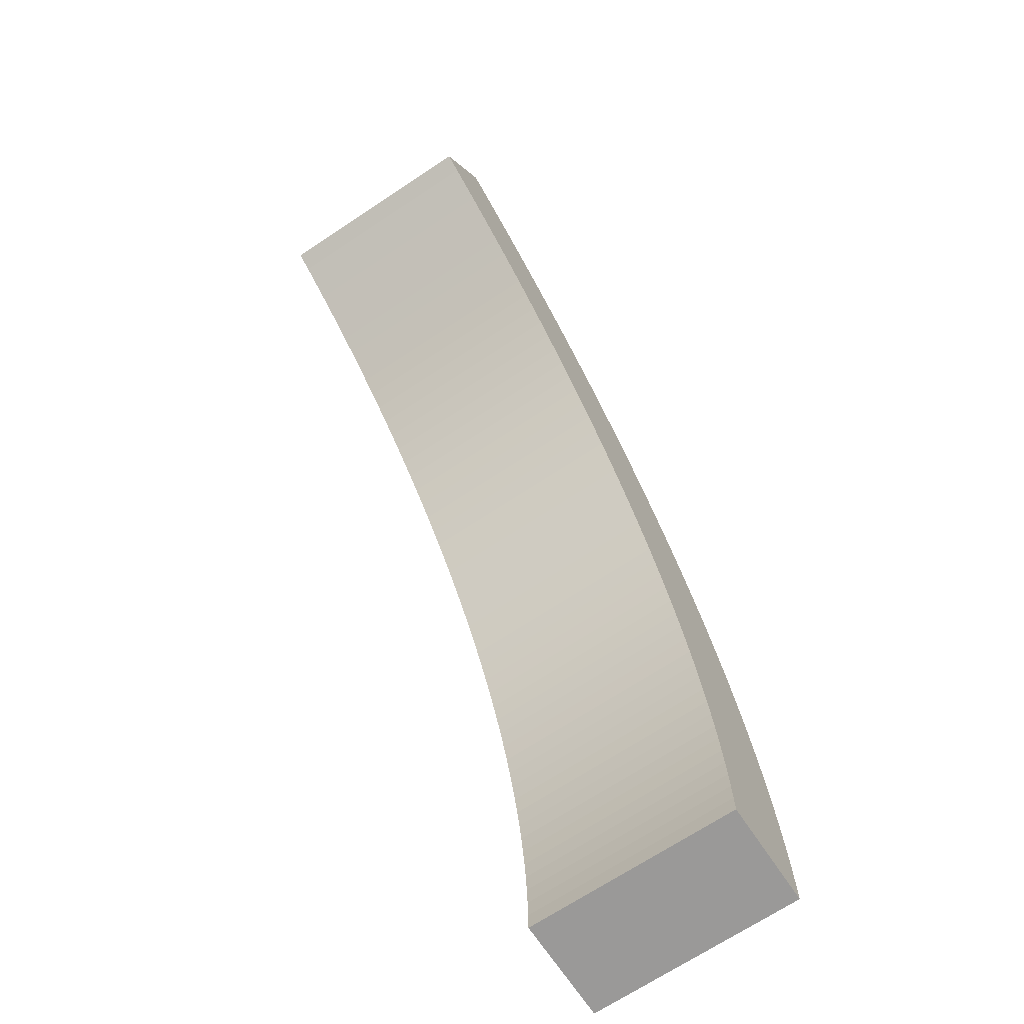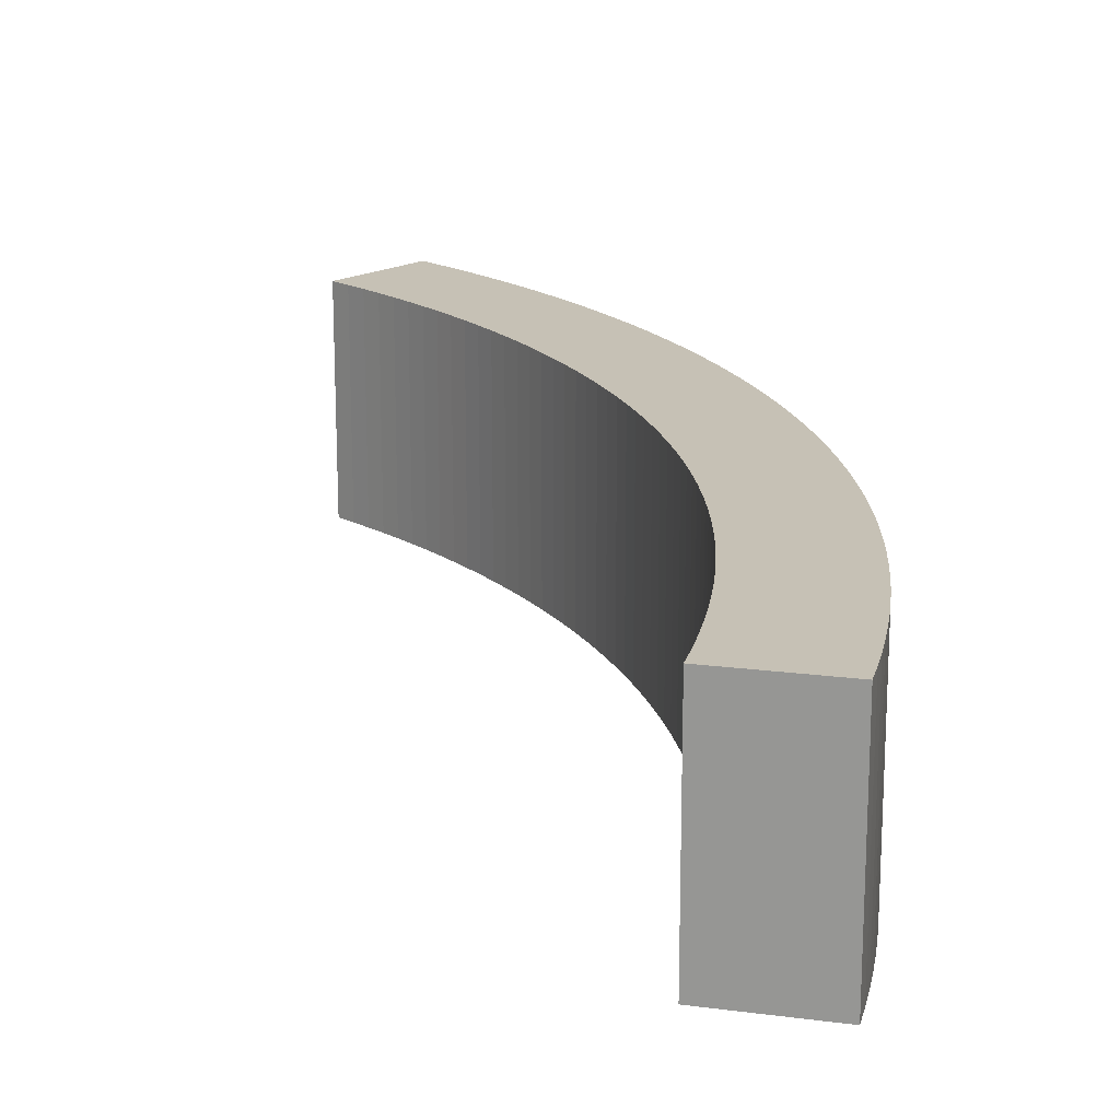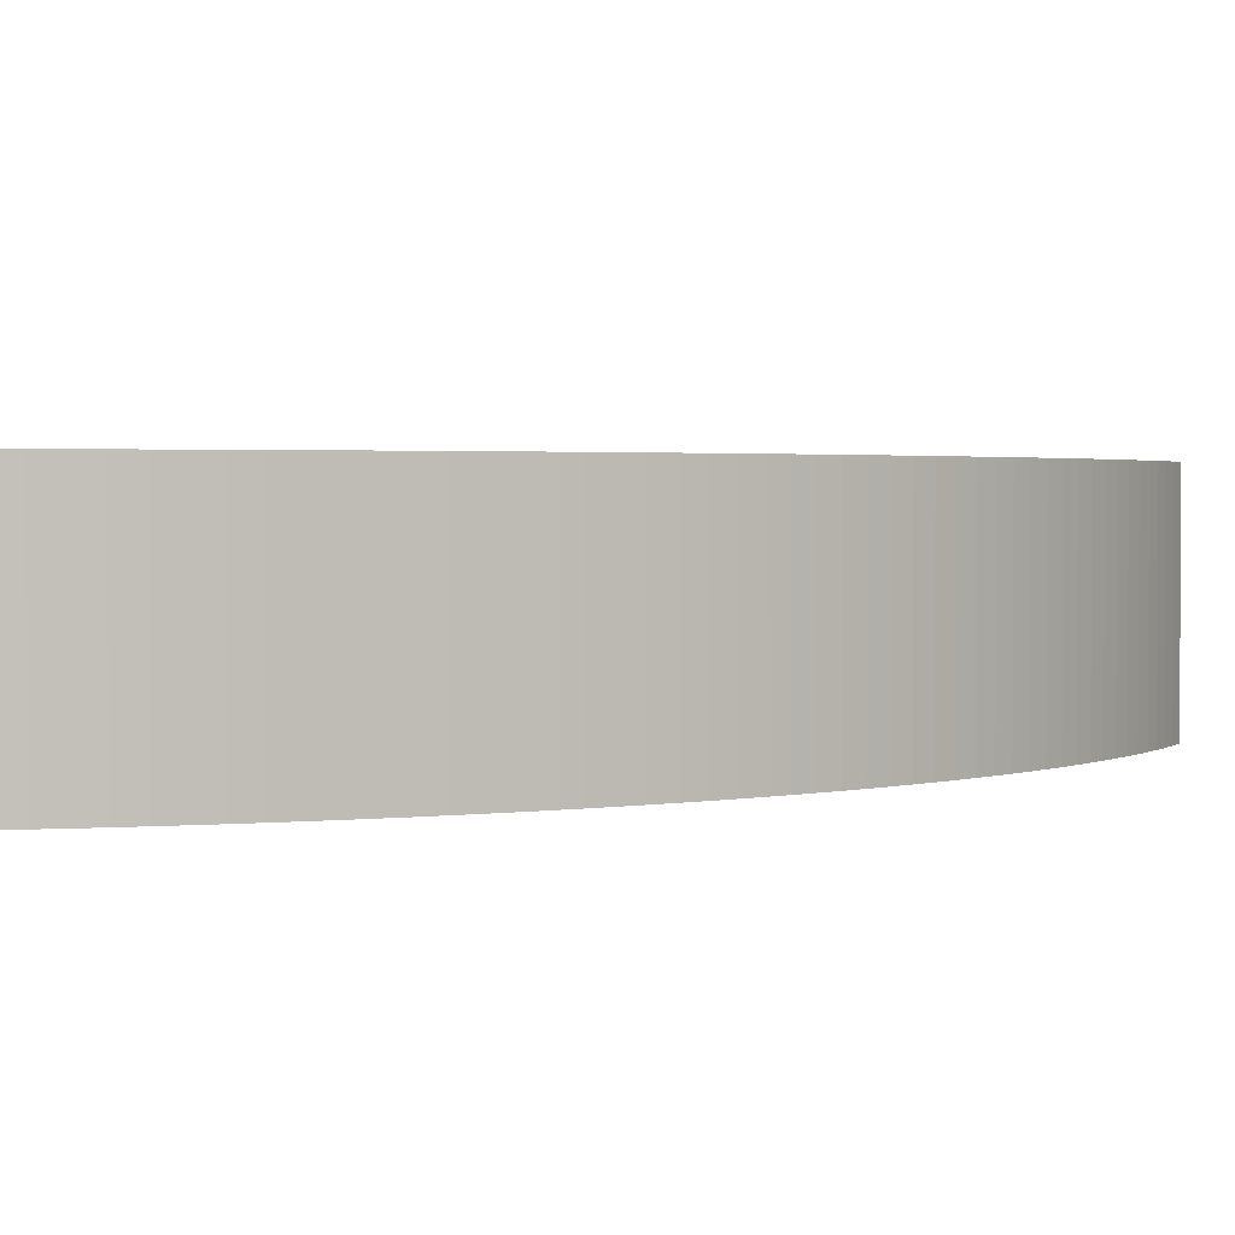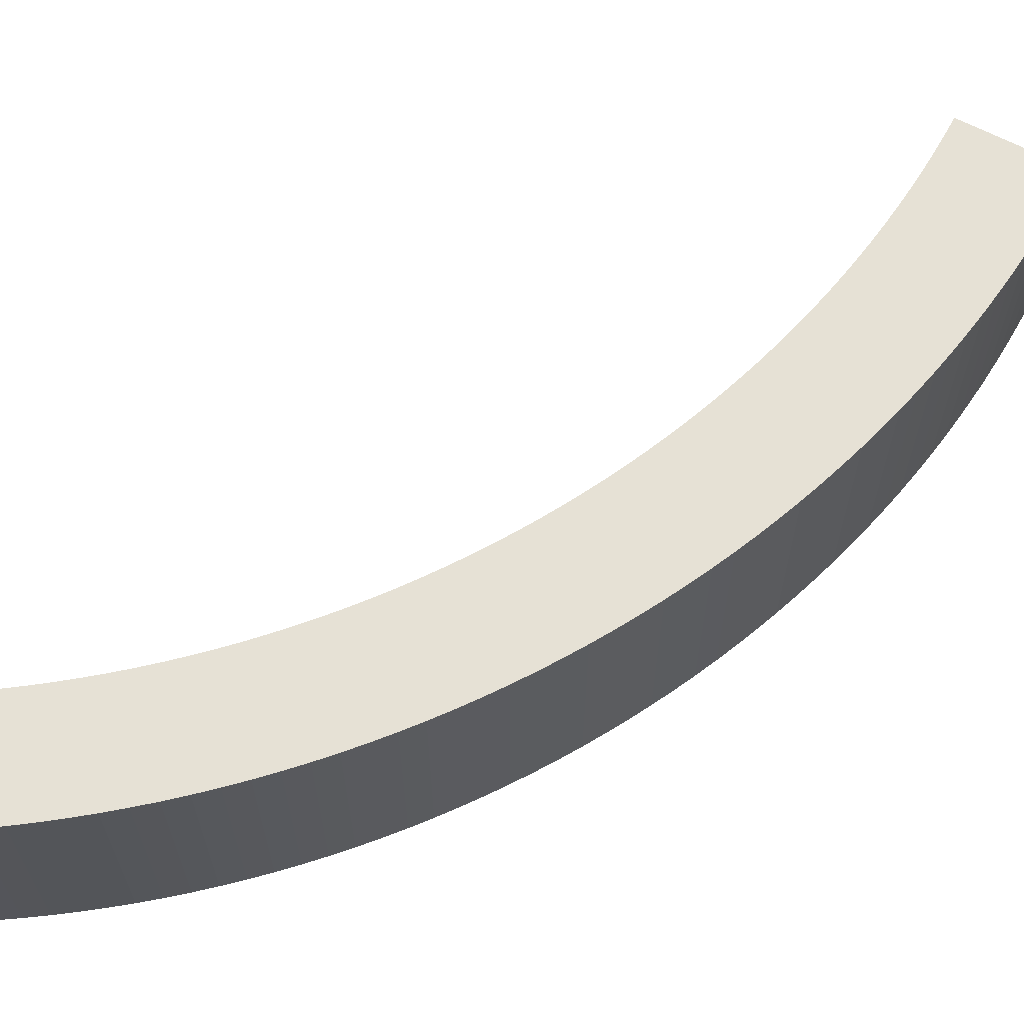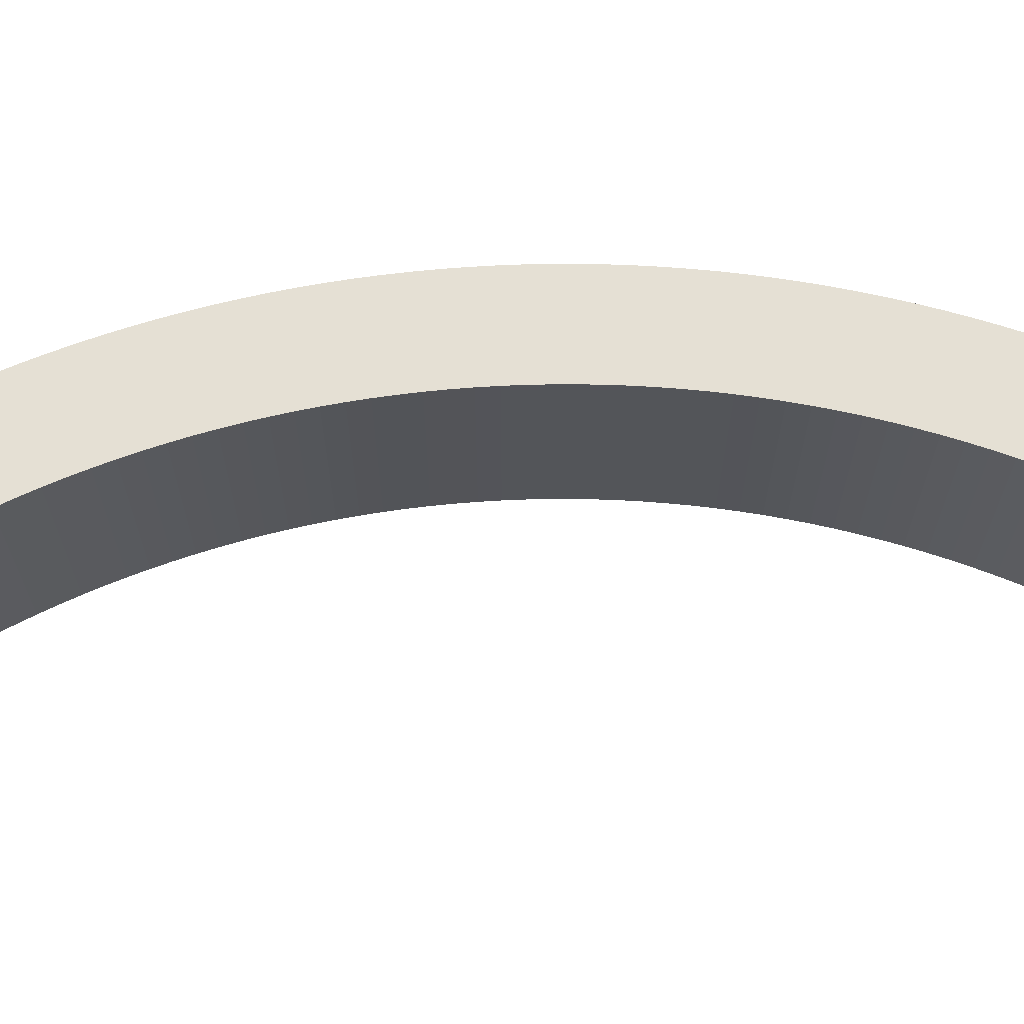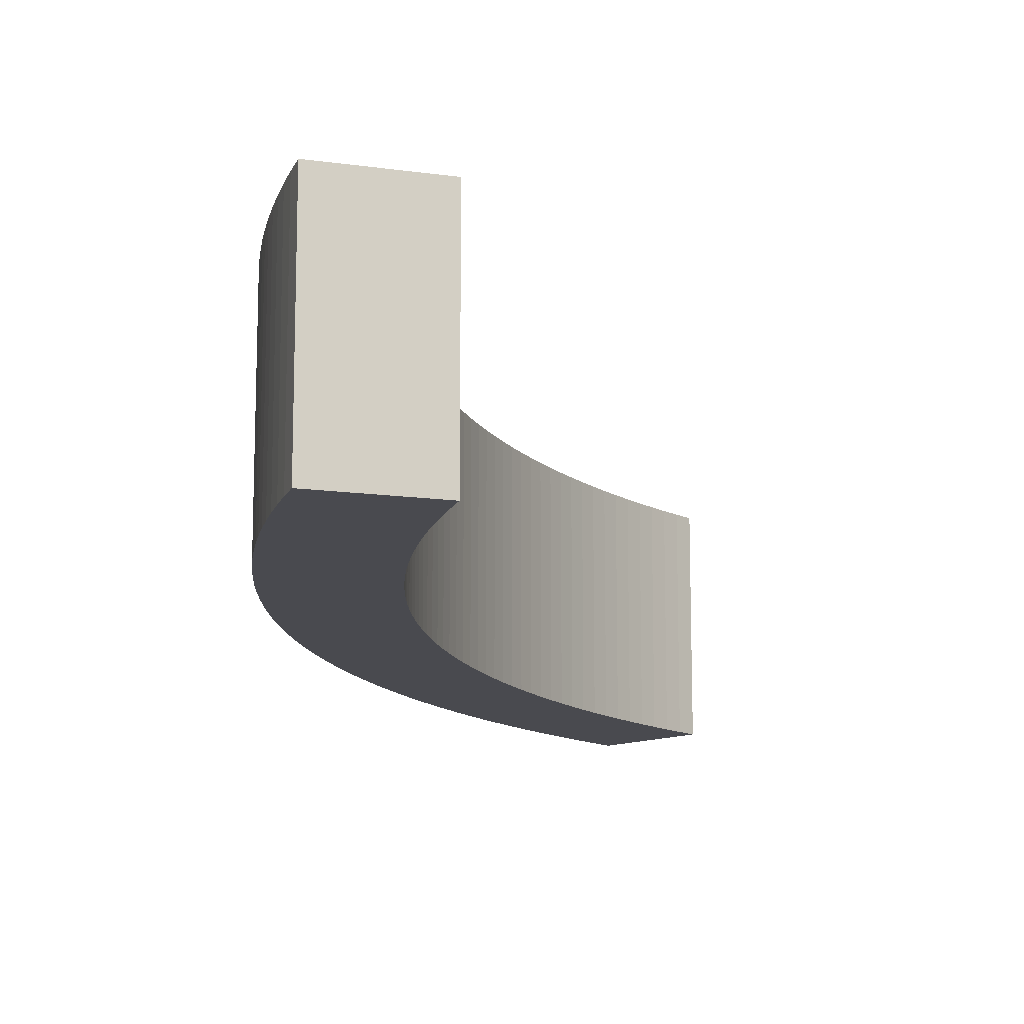
<metadata>
{"format":"obj","ext":"obj","renderer":"f3d","projection":"perspective","resolution":1024,"background":"white","views":[{"elev":-69.1,"azim":123.6,"up":"+Z"},{"elev":18.8,"azim":-166.0,"up":"+Y"},{"elev":2.1,"azim":-97.7,"up":"+Y"},{"elev":64.3,"azim":-91.8,"up":"+Y"},{"elev":65.7,"azim":118.1,"up":"+Y"},{"elev":-13.6,"azim":42.4,"up":"+Y"}]}
</metadata>
<code>
o Obstacle60D
g Arch
v -5 1.5 -4.369e-07
v -4.999 1.5 0.1047
v -5 0.5 -5.561e-07
v -4.999 0.5 0.1047
v -4.499 1.5 0.09424
v -4.5 1.5 -4.369e-07
v -4.499 0.5 0.09424
v -4.5 0.5 -5.561e-07
v -4.996 1.5 0.2094
v -4.996 0.5 0.2094
v -4.496 1.5 0.1884
v -4.496 0.5 0.1884
v -4.99 1.5 0.314
v -4.99 0.5 0.314
v -4.491 1.5 0.2826
v -4.491 0.5 0.2826
v -4.982 1.5 0.4184
v -4.982 0.5 0.4184
v -4.484 1.5 0.3765
v -4.484 0.5 0.3765
v -4.973 1.5 0.5226
v -4.973 0.5 0.5226
v -4.475 1.5 0.4704
v -4.475 0.5 0.4704
v -4.961 1.5 0.6267
v -4.961 0.5 0.6267
v -4.465 1.5 0.564
v -4.465 0.5 0.564
v -4.946 1.5 0.7304
v -4.946 0.5 0.7304
v -4.452 1.5 0.6574
v -4.452 0.5 0.6574
v -4.93 1.5 0.8338
v -4.93 0.5 0.8338
v -4.437 1.5 0.7505
v -4.437 0.5 0.7505
v -4.911 1.5 0.9369
v -4.911 0.5 0.9369
v -4.42 1.5 0.8432
v -4.42 0.5 0.8432
v -4.891 1.5 1.04
v -4.891 0.5 1.04
v -4.402 1.5 0.9356
v -4.402 0.5 0.9356
v -4.868 1.5 1.142
v -4.868 0.5 1.142
v -4.381 1.5 1.028
v -4.381 0.5 1.028
v -4.843 1.5 1.243
v -4.843 0.5 1.243
v -4.359 1.5 1.119
v -4.359 0.5 1.119
v -4.816 1.5 1.345
v -4.816 0.5 1.345
v -4.334 1.5 1.21
v -4.334 0.5 1.21
v -4.787 1.5 1.445
v -4.787 0.5 1.445
v -4.308 1.5 1.301
v -4.308 0.5 1.301
v -4.755 1.5 1.545
v -4.755 0.5 1.545
v -4.28 1.5 1.391
v -4.28 0.5 1.391
v -4.722 1.5 1.644
v -4.722 0.5 1.644
v -4.25 1.5 1.48
v -4.25 0.5 1.48
v -4.686 1.5 1.743
v -4.686 0.5 1.743
v -4.218 1.5 1.569
v -4.218 0.5 1.569
v -4.649 1.5 1.841
v -4.649 0.5 1.841
v -4.184 1.5 1.657
v -4.184 0.5 1.657
v -4.609 1.5 1.938
v -4.609 0.5 1.938
v -4.148 1.5 1.744
v -4.148 0.5 1.744
v -4.568 1.5 2.034
v -4.568 0.5 2.034
v -4.111 1.5 1.83
v -4.111 0.5 1.83
v -4.524 1.5 2.129
v -4.524 0.5 2.129
v -4.072 1.5 1.916
v -4.072 0.5 1.916
v -4.479 1.5 2.223
v -4.479 0.5 2.223
v -4.031 1.5 2.001
v -4.031 0.5 2.001
v -4.431 1.5 2.316
v -4.431 0.5 2.316
v -3.988 1.5 2.085
v -3.988 0.5 2.085
v -4.382 1.5 2.409
v -4.382 0.5 2.409
v -3.943 1.5 2.168
v -3.943 0.5 2.168
v -4.33 1.5 2.5
v -4.33 0.5 2.5
v -3.897 1.5 2.25
v -3.897 0.5 2.25
v -4.277 1.5 2.59
v -4.277 0.5 2.59
v -3.849 1.5 2.331
v -3.849 0.5 2.331
v -4.222 1.5 2.679
v -4.222 0.5 2.679
v -3.799 1.5 2.411
v -3.799 0.5 2.411
v -4.165 1.5 2.767
v -4.165 0.5 2.767
v -3.748 1.5 2.49
v -3.748 0.5 2.49
v -4.106 1.5 2.854
v -4.106 0.5 2.854
v -3.695 1.5 2.568
v -3.695 0.5 2.568
v -4.045 1.5 2.939
v -4.045 0.5 2.939
v -3.641 1.5 2.645
v -3.641 0.5 2.645
v -3.983 1.5 3.023
v -3.983 0.5 3.023
v -3.584 1.5 2.721
v -3.584 0.5 2.721
v -3.918 1.5 3.106
v -3.918 0.5 3.106
v -3.527 1.5 2.795
v -3.527 0.5 2.795
v -3.853 1.5 3.187
v -3.853 0.5 3.187
v -3.467 1.5 2.868
v -3.467 0.5 2.868
v -3.785 1.5 3.267
v -3.785 0.5 3.267
v -3.406 1.5 2.94
v -3.406 0.5 2.94
v -3.716 1.5 3.346
v -3.716 0.5 3.346
v -3.344 1.5 3.011
v -3.344 0.5 3.011
v -3.645 1.5 3.423
v -3.645 0.5 3.423
v -3.28 1.5 3.08
v -3.28 0.5 3.08
v -3.572 1.5 3.498
v -3.572 0.5 3.498
v -3.215 1.5 3.148
v -3.215 0.5 3.148
v -3.498 1.5 3.572
v -3.498 0.5 3.572
v -3.148 1.5 3.215
v -3.148 0.5 3.215
v -3.423 1.5 3.645
v -3.423 0.5 3.645
v -3.08 1.5 3.28
v -3.08 0.5 3.28
v -3.346 1.5 3.716
v -3.346 0.5 3.716
v -3.011 1.5 3.344
v -3.011 0.5 3.344
v -3.267 1.5 3.785
v -3.267 0.5 3.785
v -2.94 1.5 3.406
v -2.94 0.5 3.406
v -3.187 1.5 3.853
v -3.187 0.5 3.853
v -2.868 1.5 3.467
v -2.868 0.5 3.467
v -3.106 1.5 3.918
v -3.106 0.5 3.918
v -2.795 1.5 3.527
v -2.795 0.5 3.527
v -3.023 1.5 3.983
v -3.023 0.5 3.983
v -2.721 1.5 3.584
v -2.721 0.5 3.584
v -2.939 1.5 4.045
v -2.939 0.5 4.045
v -2.645 1.5 3.641
v -2.645 0.5 3.641
v -2.854 1.5 4.106
v -2.854 0.5 4.106
v -2.568 1.5 3.695
v -2.568 0.5 3.695
v -2.767 1.5 4.165
v -2.767 0.5 4.165
v -2.49 1.5 3.748
v -2.49 0.5 3.748
v -2.679 1.5 4.222
v -2.679 0.5 4.222
v -2.411 1.5 3.799
v -2.411 0.5 3.799
v -2.59 1.5 4.277
v -2.59 0.5 4.277
v -2.331 1.5 3.849
v -2.331 0.5 3.849
v -2.5 1.5 4.33
v -2.5 0.5 4.33
v -2.25 1.5 3.897
v -2.25 0.5 3.897
f 3 4 2 1
f 7 8 6 5
f 1 6 8 3
f 4 10 9 2
f 12 7 5 11
f 10 14 13 9
f 16 12 11 15
f 14 18 17 13
f 20 16 15 19
f 18 22 21 17
f 24 20 19 23
f 22 26 25 21
f 28 24 23 27
f 26 30 29 25
f 32 28 27 31
f 30 34 33 29
f 36 32 31 35
f 34 38 37 33
f 40 36 35 39
f 38 42 41 37
f 44 40 39 43
f 42 46 45 41
f 48 44 43 47
f 46 50 49 45
f 52 48 47 51
f 50 54 53 49
f 56 52 51 55
f 54 58 57 53
f 60 56 55 59
f 58 62 61 57
f 64 60 59 63
f 62 66 65 61
f 68 64 63 67
f 66 70 69 65
f 72 68 67 71
f 70 74 73 69
f 76 72 71 75
f 74 78 77 73
f 80 76 75 79
f 78 82 81 77
f 84 80 79 83
f 82 86 85 81
f 88 84 83 87
f 86 90 89 85
f 92 88 87 91
f 90 94 93 89
f 96 92 91 95
f 94 98 97 93
f 100 96 95 99
f 98 102 101 97
f 104 100 99 103
f 102 106 105 101
f 108 104 103 107
f 106 110 109 105
f 112 108 107 111
f 110 114 113 109
f 116 112 111 115
f 114 118 117 113
f 120 116 115 119
f 118 122 121 117
f 124 120 119 123
f 122 126 125 121
f 128 124 123 127
f 126 130 129 125
f 132 128 127 131
f 130 134 133 129
f 136 132 131 135
f 134 138 137 133
f 140 136 135 139
f 138 142 141 137
f 144 140 139 143
f 142 146 145 141
f 148 144 143 147
f 146 150 149 145
f 152 148 147 151
f 150 154 153 149
f 156 152 151 155
f 154 158 157 153
f 160 156 155 159
f 158 162 161 157
f 164 160 159 163
f 162 166 165 161
f 168 164 163 167
f 166 170 169 165
f 172 168 167 171
f 170 174 173 169
f 176 172 171 175
f 174 178 177 173
f 180 176 175 179
f 178 182 181 177
f 184 180 179 183
f 182 186 185 181
f 188 184 183 187
f 186 190 189 185
f 192 188 187 191
f 190 194 193 189
f 196 192 191 195
f 194 198 197 193
f 200 196 195 199
f 198 202 201 197
f 204 200 199 203
f 203 201 202 204
f 8 7 4 3
f 5 6 1 2
f 7 12 10 4
f 11 5 2 9
f 12 16 14 10
f 15 11 9 13
f 16 20 18 14
f 19 15 13 17
f 20 24 22 18
f 23 19 17 21
f 24 28 26 22
f 27 23 21 25
f 28 32 30 26
f 31 27 25 29
f 32 36 34 30
f 35 31 29 33
f 36 40 38 34
f 39 35 33 37
f 40 44 42 38
f 43 39 37 41
f 44 48 46 42
f 47 43 41 45
f 48 52 50 46
f 51 47 45 49
f 52 56 54 50
f 55 51 49 53
f 56 60 58 54
f 59 55 53 57
f 60 64 62 58
f 63 59 57 61
f 64 68 66 62
f 67 63 61 65
f 68 72 70 66
f 71 67 65 69
f 72 76 74 70
f 75 71 69 73
f 76 80 78 74
f 79 75 73 77
f 80 84 82 78
f 83 79 77 81
f 84 88 86 82
f 87 83 81 85
f 88 92 90 86
f 91 87 85 89
f 92 96 94 90
f 95 91 89 93
f 96 100 98 94
f 99 95 93 97
f 100 104 102 98
f 103 99 97 101
f 104 108 106 102
f 107 103 101 105
f 108 112 110 106
f 111 107 105 109
f 112 116 114 110
f 115 111 109 113
f 116 120 118 114
f 119 115 113 117
f 120 124 122 118
f 123 119 117 121
f 124 128 126 122
f 127 123 121 125
f 128 132 130 126
f 131 127 125 129
f 132 136 134 130
f 135 131 129 133
f 136 140 138 134
f 139 135 133 137
f 140 144 142 138
f 143 139 137 141
f 144 148 146 142
f 147 143 141 145
f 148 152 150 146
f 151 147 145 149
f 152 156 154 150
f 155 151 149 153
f 156 160 158 154
f 159 155 153 157
f 160 164 162 158
f 163 159 157 161
f 164 168 166 162
f 167 163 161 165
f 168 172 170 166
f 171 167 165 169
f 172 176 174 170
f 175 171 169 173
f 176 180 178 174
f 179 175 173 177
f 180 184 182 178
f 183 179 177 181
f 184 188 186 182
f 187 183 181 185
f 188 192 190 186
f 191 187 185 189
f 192 196 194 190
f 195 191 189 193
f 196 200 198 194
f 199 195 193 197
f 200 204 202 198
f 203 199 197 201

</code>
